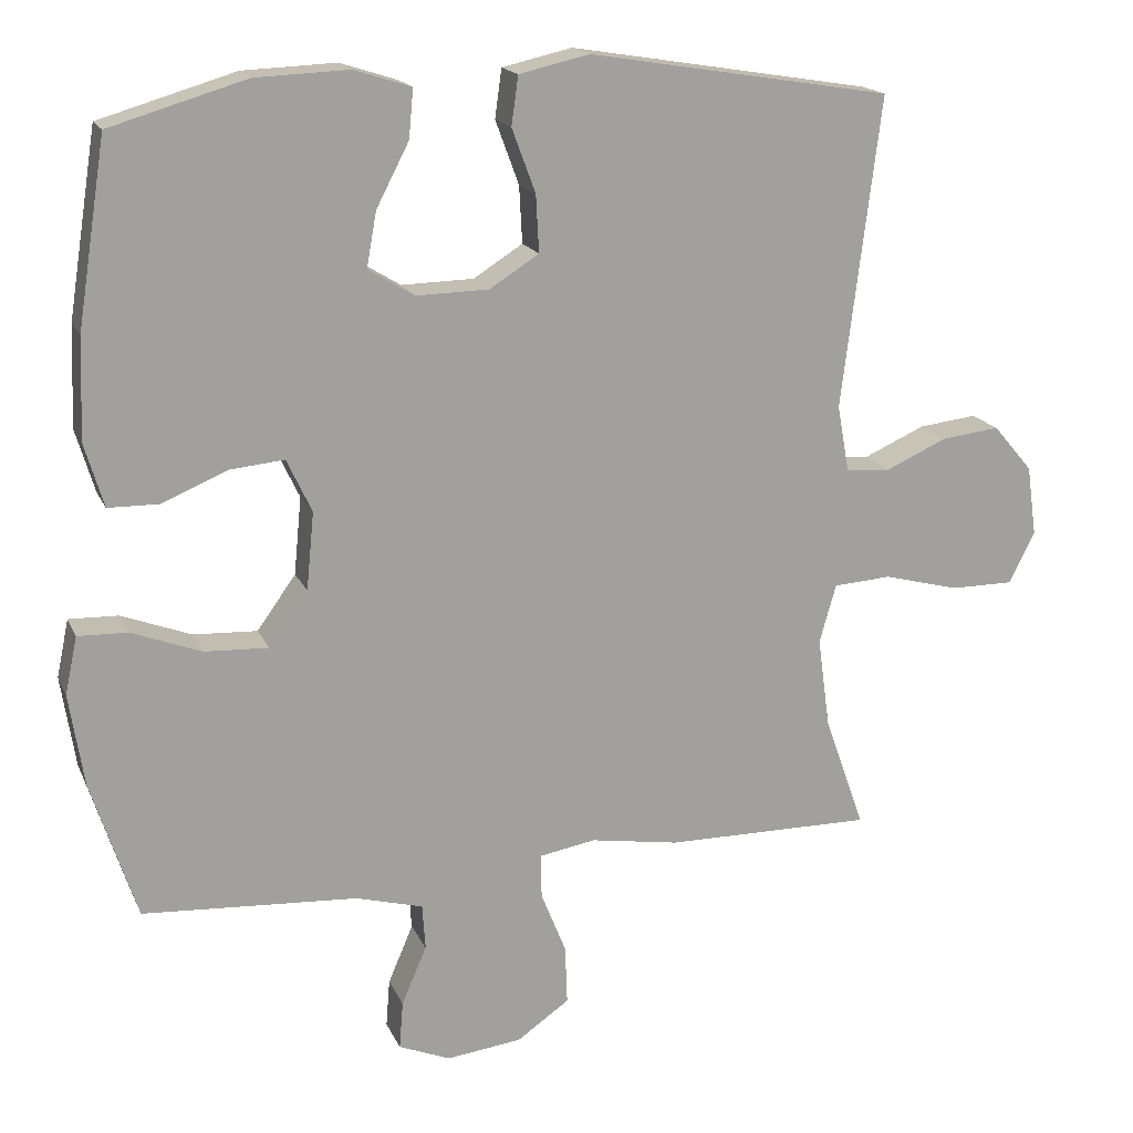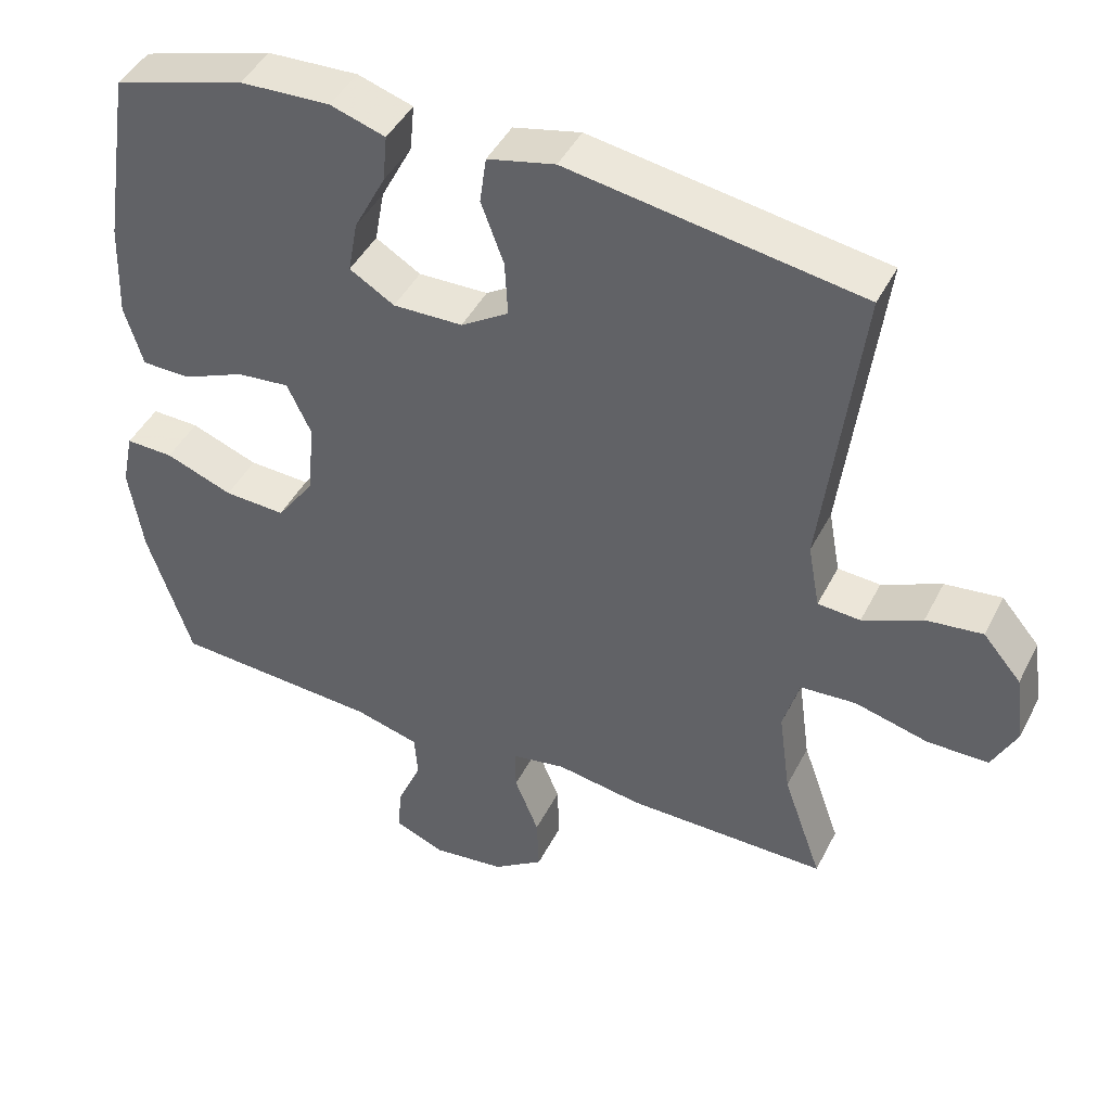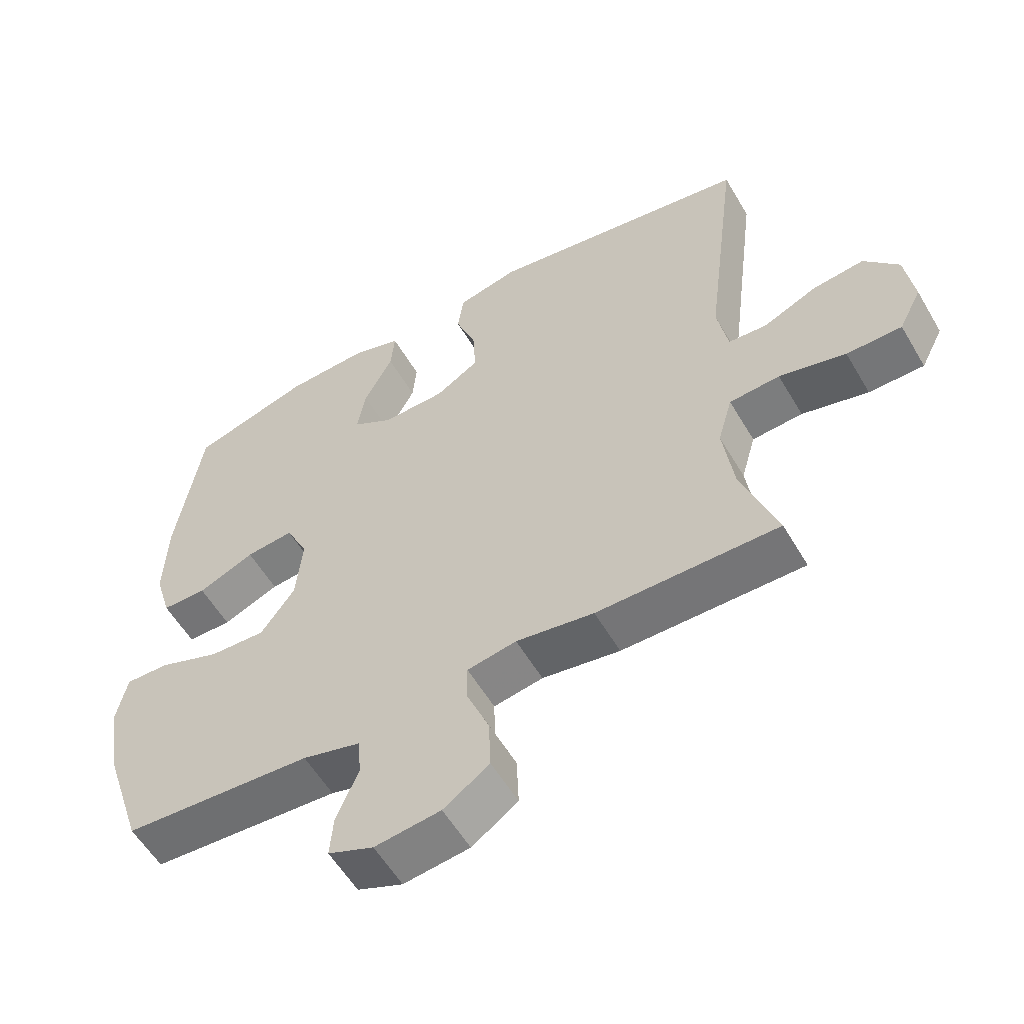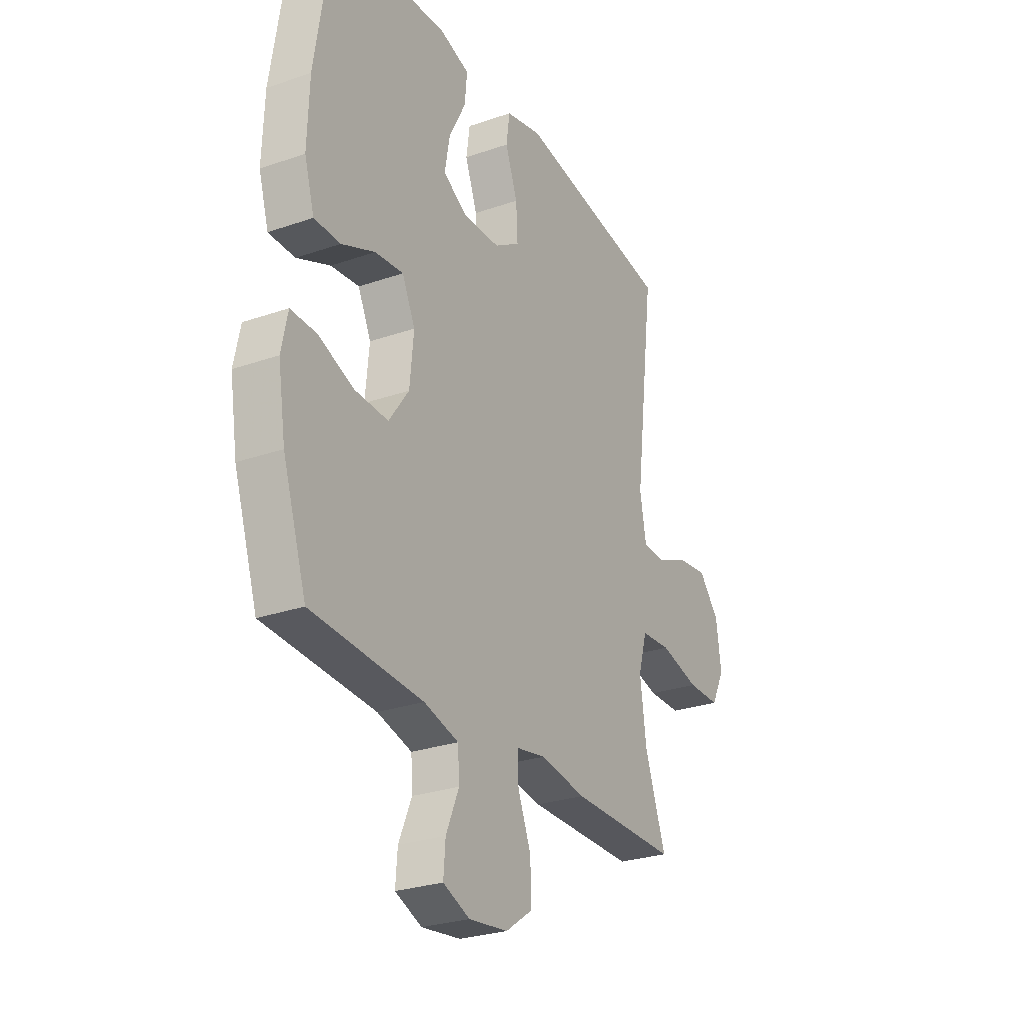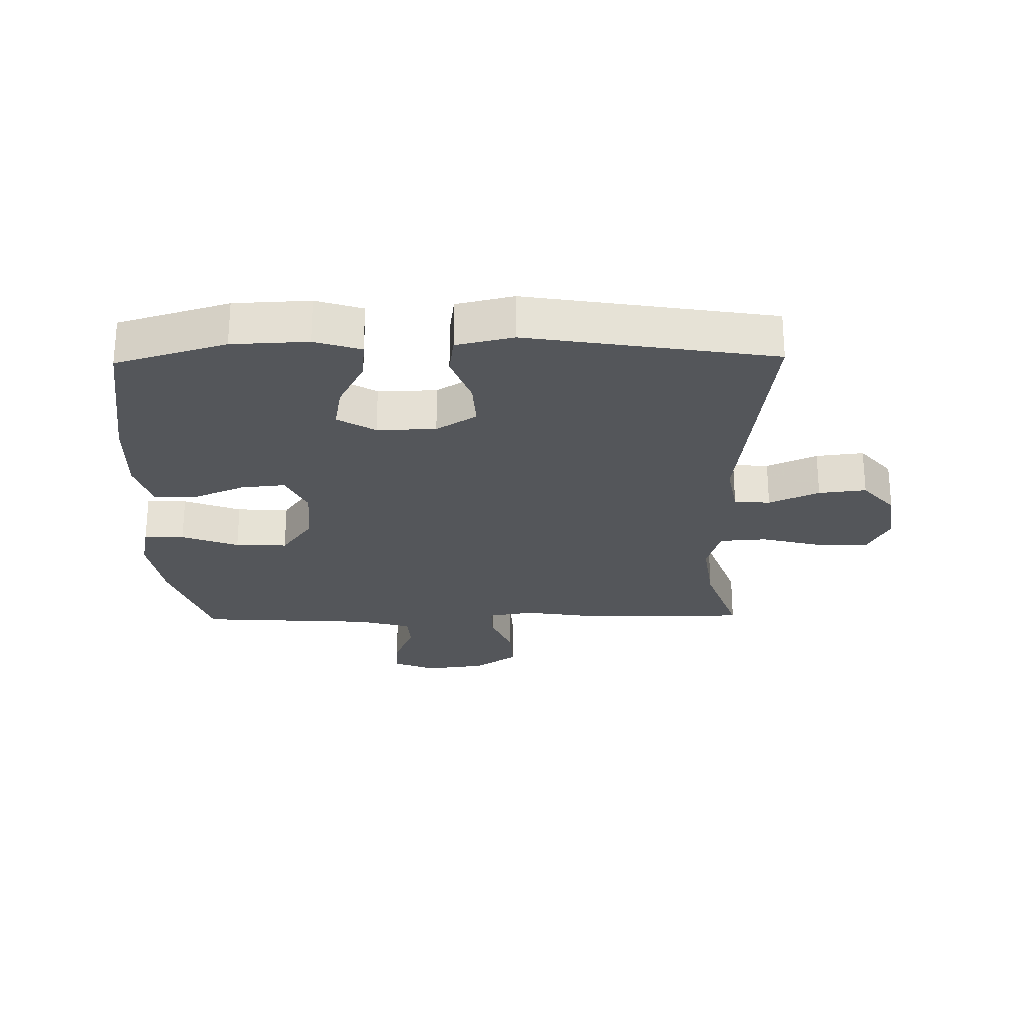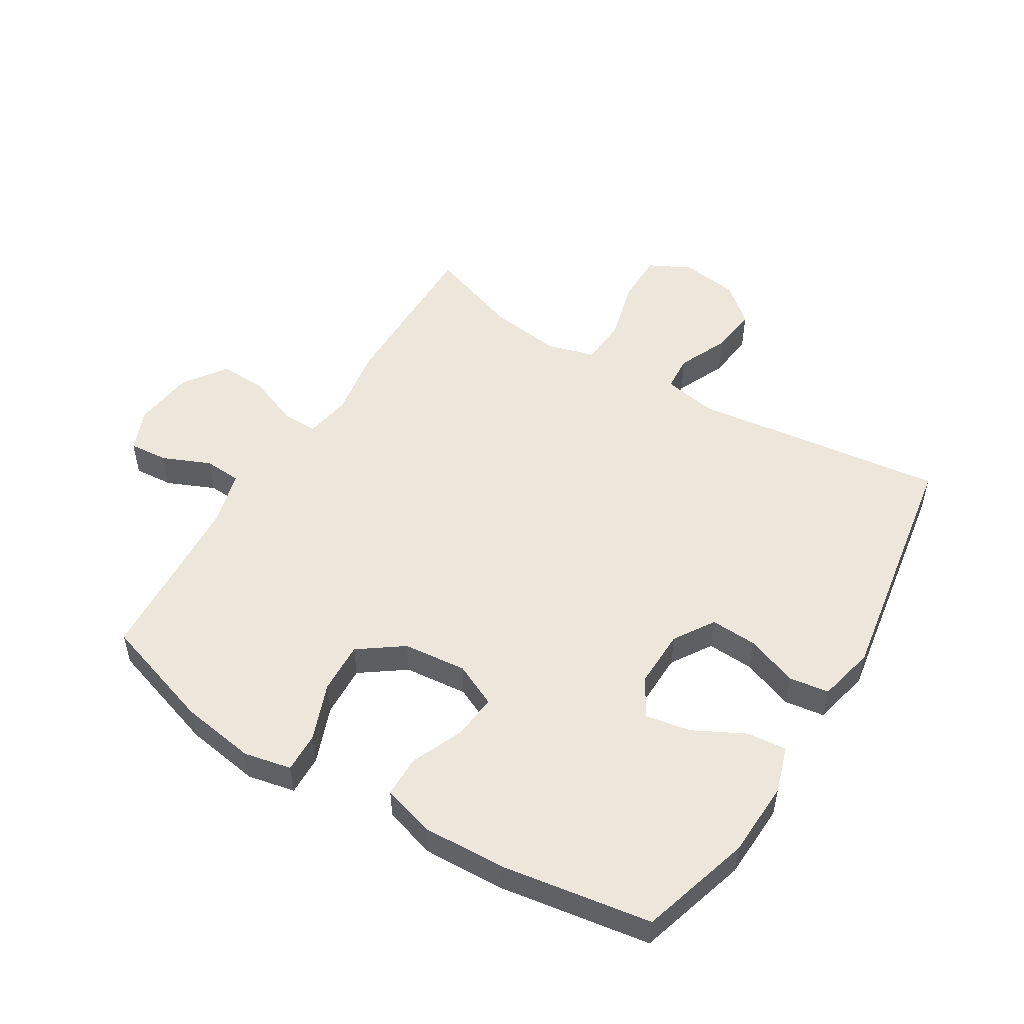
<metadata>
{"format":"obj","ext":"obj","renderer":"f3d","projection":"perspective","resolution":1024,"background":"white","views":[{"elev":17.3,"azim":-18.2,"up":"+Z"},{"elev":44.2,"azim":25.6,"up":"+Z"},{"elev":-56.8,"azim":30.2,"up":"+Z"},{"elev":-27.1,"azim":-61.7,"up":"+Z"},{"elev":-25.4,"azim":1.1,"up":"+Y"},{"elev":51.7,"azim":-58.6,"up":"+Y"}]}
</metadata>
<code>
v -0.5 0.07 -0.5
v -0.56 0.07 -0.316
v -0.579 0.07 -0.195
v -0.563 0.07 -0.119
v -0.498 0.07 -0.121
v -0.406 0.07 -0.156
v -0.322 0.07 -0.16
v -0.271 0.07 -0.089
v -0.261 0.07 0.013
v -0.294 0.07 0.083
v -0.366 0.07 0.076
v -0.451 0.07 0.04
v -0.518 0.07 0.041
v -0.543 0.07 0.125
v -0.538 0.07 0.257
v -0.5 0.07 0.5
v -0.321 0.07 0.553
v -0.198 0.07 0.558
v -0.123 0.07 0.534
v -0.129 0.07 0.47
v -0.172 0.07 0.387
v -0.185 0.07 0.315
v -0.124 0.07 0.278
v -0.029 0.07 0.28
v 0.036 0.07 0.321
v 0.032 0.07 0.396
v 0.001 0.07 0.48
v 0.01 0.07 0.544
v 0.102 0.07 0.565
v 0.5 0.07 0.5
v 0.449 0.07 0.092
v 0.465 0.07 0.004
v 0.523 0.07 0
v 0.604 0.07 0.036
v 0.681 0.07 0.045
v 0.733 0.07 -0.016
v 0.746 0.07 -0.109
v 0.712 0.07 -0.176
v 0.629 0.07 -0.176
v 0.529 0.07 -0.15
v 0.453 0.07 -0.155
v 0.431 0.07 -0.232
v 0.447 0.07 -0.35
v 0.5 0.07 -0.5
v 0.227 0.07 -0.498
v 0.11 0.07 -0.479
v 0.036 0.07 -0.492
v 0.037 0.07 -0.55
v 0.07 0.07 -0.632
v 0.073 0.07 -0.71
v 0.004 0.07 -0.758
v -0.095 0.07 -0.77
v -0.163 0.07 -0.742
v -0.158 0.07 -0.679
v -0.125 0.07 -0.602
v -0.129 0.07 -0.542
v -0.217 0.07 -0.518
v -0.5 0 -0.5
v -0.56 0 -0.316
v -0.579 0 -0.195
v -0.563 0 -0.119
v -0.498 0 -0.121
v -0.406 0 -0.156
v -0.322 0 -0.16
v -0.271 0 -0.089
v -0.261 0 0.013
v -0.294 0 0.083
v -0.366 0 0.076
v -0.451 0 0.04
v -0.518 0 0.041
v -0.543 0 0.125
v -0.538 0 0.257
v -0.5 0 0.5
v -0.321 0 0.553
v -0.198 0 0.558
v -0.123 0 0.534
v -0.129 0 0.47
v -0.172 0 0.387
v -0.185 0 0.315
v -0.124 0 0.278
v -0.029 0 0.28
v 0.036 0 0.321
v 0.032 0 0.396
v 0.001 0 0.48
v 0.01 0 0.544
v 0.102 0 0.565
v 0.5 0 0.5
v 0.449 0 0.092
v 0.465 0 0.004
v 0.523 0 0
v 0.604 0 0.036
v 0.681 0 0.045
v 0.733 0 -0.016
v 0.746 0 -0.109
v 0.712 0 -0.176
v 0.629 0 -0.176
v 0.529 0 -0.15
v 0.453 0 -0.155
v 0.431 0 -0.232
v 0.447 0 -0.35
v 0.5 0 -0.5
v 0.227 0 -0.498
v 0.11 0 -0.479
v 0.036 0 -0.492
v 0.037 0 -0.55
v 0.07 0 -0.632
v 0.073 0 -0.71
v 0.004 0 -0.758
v -0.095 0 -0.77
v -0.163 0 -0.742
v -0.158 0 -0.679
v -0.125 0 -0.602
v -0.129 0 -0.542
v -0.217 0 -0.518
f 52 53 54 55
f 52 55 56
f 51 52 56
f 48 49 50 51
f 47 48 51 56
f 43 44 45 46
f 42 43 46 47
f 41 42 47 56
f 37 38 39 40
f 37 40 41
f 36 37 41
f 33 34 35 36
f 32 33 36 41
f 31 32 41 56
f 26 27 28 29
f 25 26 29 30
f 24 25 30 31
f 18 19 20 21
f 18 21 22
f 17 18 22
f 16 17 22
f 15 16 22 23
f 11 12 13 14
f 10 11 14 15
f 3 4 5 6
f 3 6 7
f 57 1 2 3
f 57 3 7
f 56 57 7 8
f 31 56 8 9
f 24 31 9 10
f 10 15 23 24
f 112 111 110 109
f 113 112 109
f 113 109 108
f 108 107 106 105
f 113 108 105 104
f 103 102 101 100
f 104 103 100 99
f 113 104 99 98
f 97 96 95 94
f 98 97 94
f 98 94 93
f 93 92 91 90
f 98 93 90 89
f 113 98 89 88
f 86 85 84 83
f 87 86 83 82
f 88 87 82 81
f 78 77 76 75
f 79 78 75
f 79 75 74
f 79 74 73
f 80 79 73 72
f 71 70 69 68
f 72 71 68 67
f 63 62 61 60
f 64 63 60
f 60 59 58 114
f 64 60 114
f 65 64 114 113
f 66 65 113 88
f 67 66 88 81
f 81 80 72 67
f 1 58 59 2
f 2 59 60 3
f 3 60 61 4
f 4 61 62 5
f 5 62 63 6
f 6 63 64 7
f 7 64 65 8
f 8 65 66 9
f 9 66 67 10
f 10 67 68 11
f 11 68 69 12
f 12 69 70 13
f 13 70 71 14
f 14 71 72 15
f 15 72 73 16
f 16 73 74 17
f 17 74 75 18
f 18 75 76 19
f 19 76 77 20
f 20 77 78 21
f 21 78 79 22
f 22 79 80 23
f 23 80 81 24
f 24 81 82 25
f 25 82 83 26
f 26 83 84 27
f 27 84 85 28
f 28 85 86 29
f 29 86 87 30
f 30 87 88 31
f 31 88 89 32
f 32 89 90 33
f 33 90 91 34
f 34 91 92 35
f 35 92 93 36
f 36 93 94 37
f 37 94 95 38
f 38 95 96 39
f 39 96 97 40
f 40 97 98 41
f 41 98 99 42
f 42 99 100 43
f 43 100 101 44
f 44 101 102 45
f 45 102 103 46
f 46 103 104 47
f 47 104 105 48
f 48 105 106 49
f 49 106 107 50
f 50 107 108 51
f 51 108 109 52
f 52 109 110 53
f 53 110 111 54
f 54 111 112 55
f 55 112 113 56
f 56 113 114 57
f 57 114 58 1

</code>
